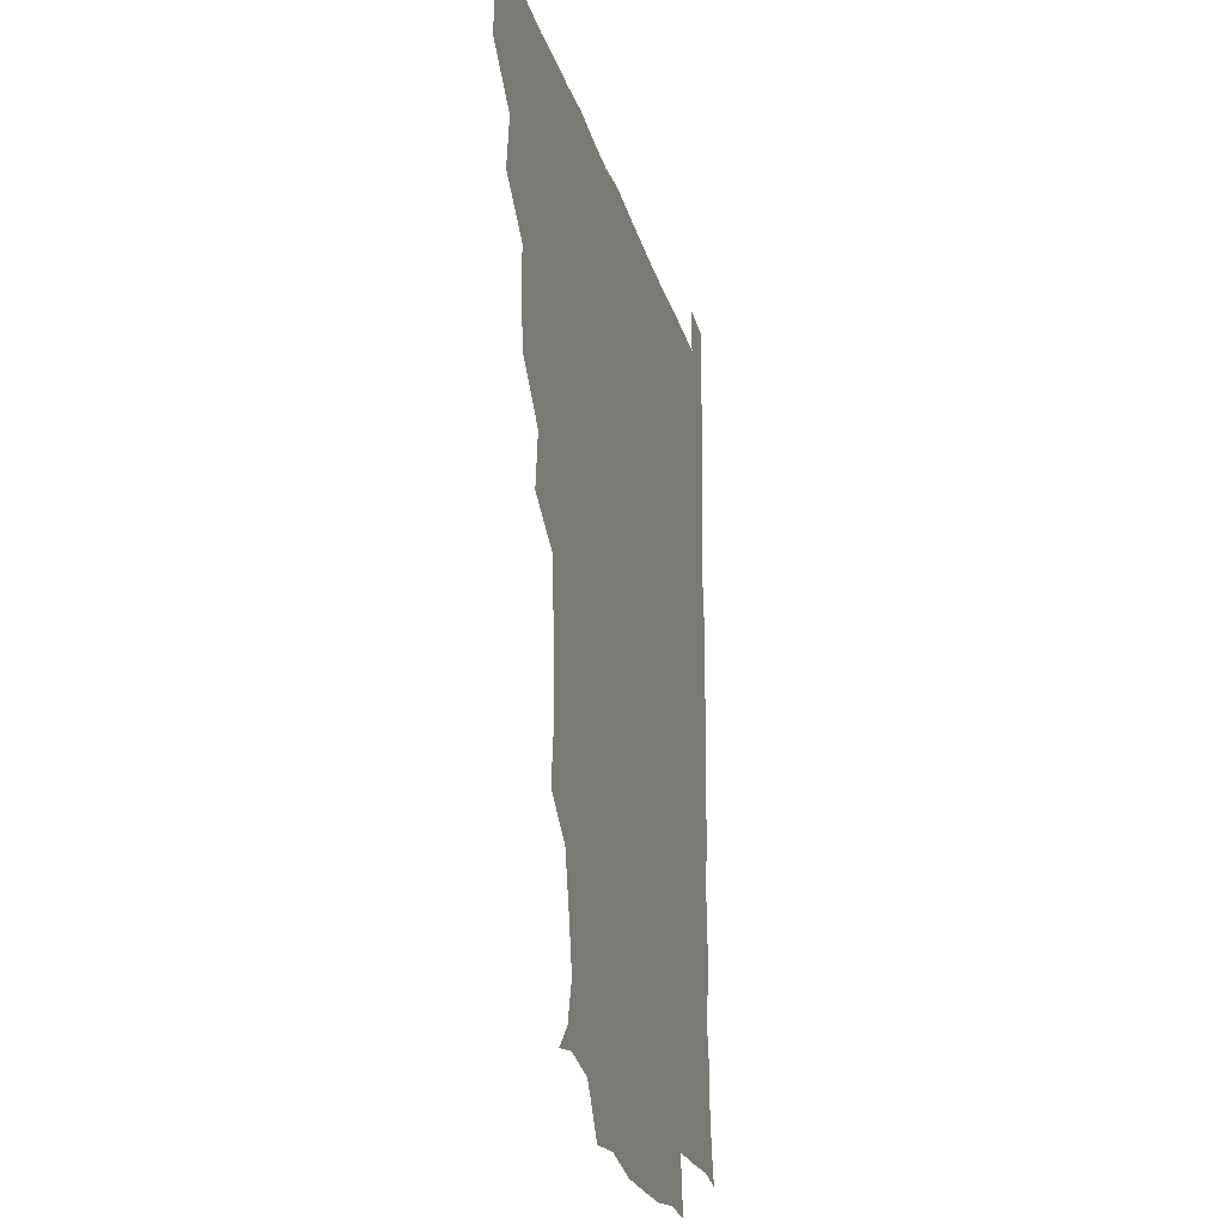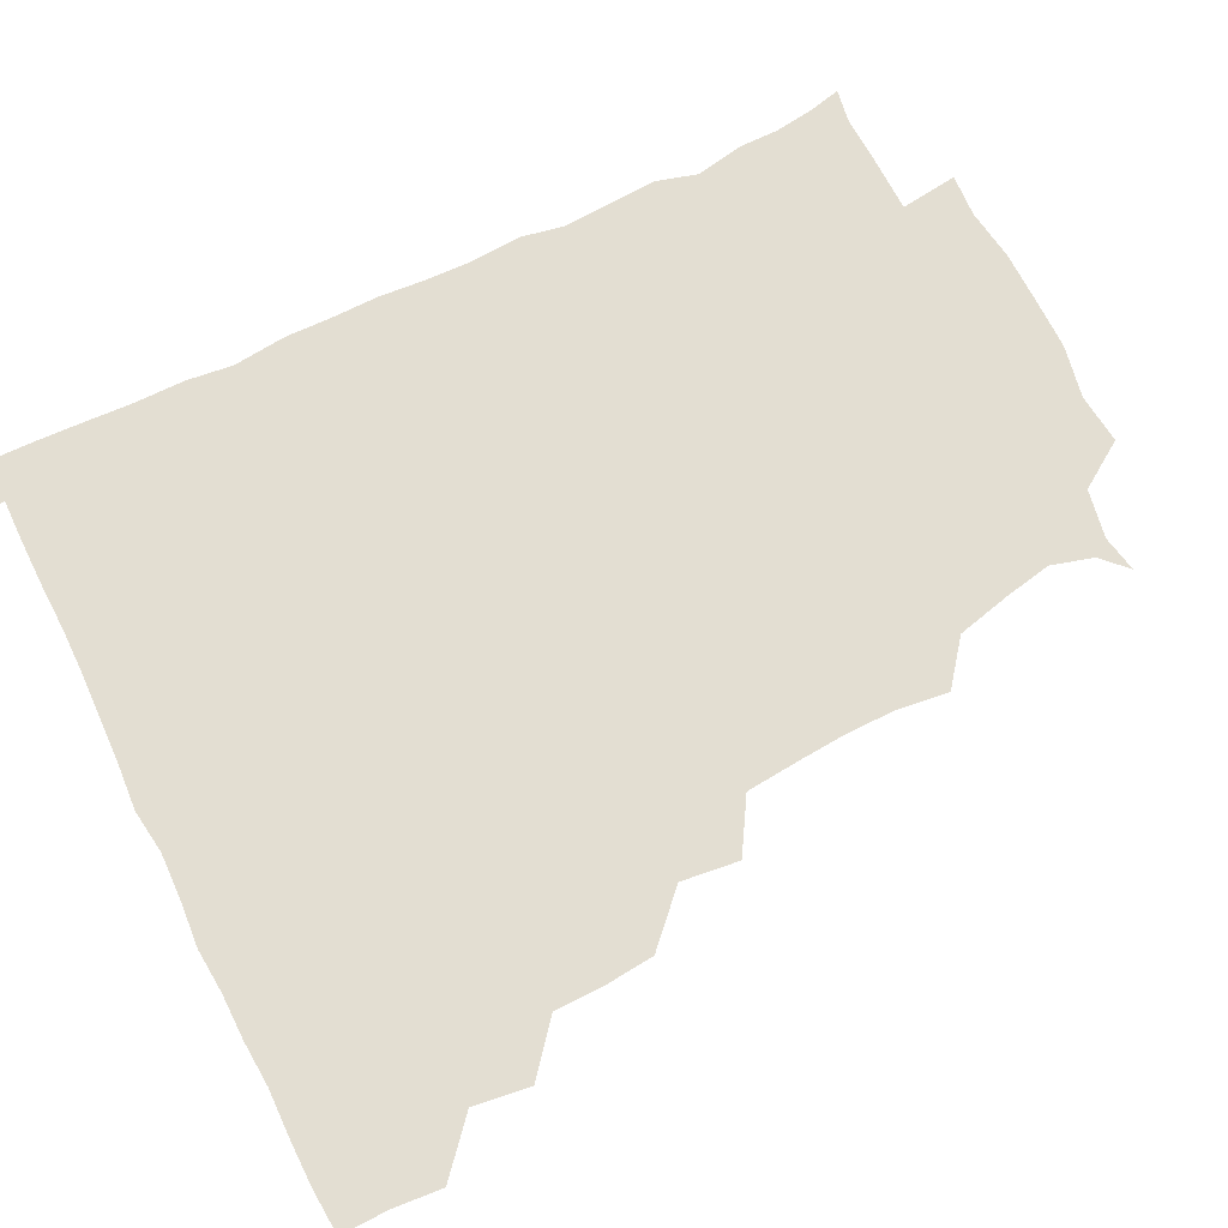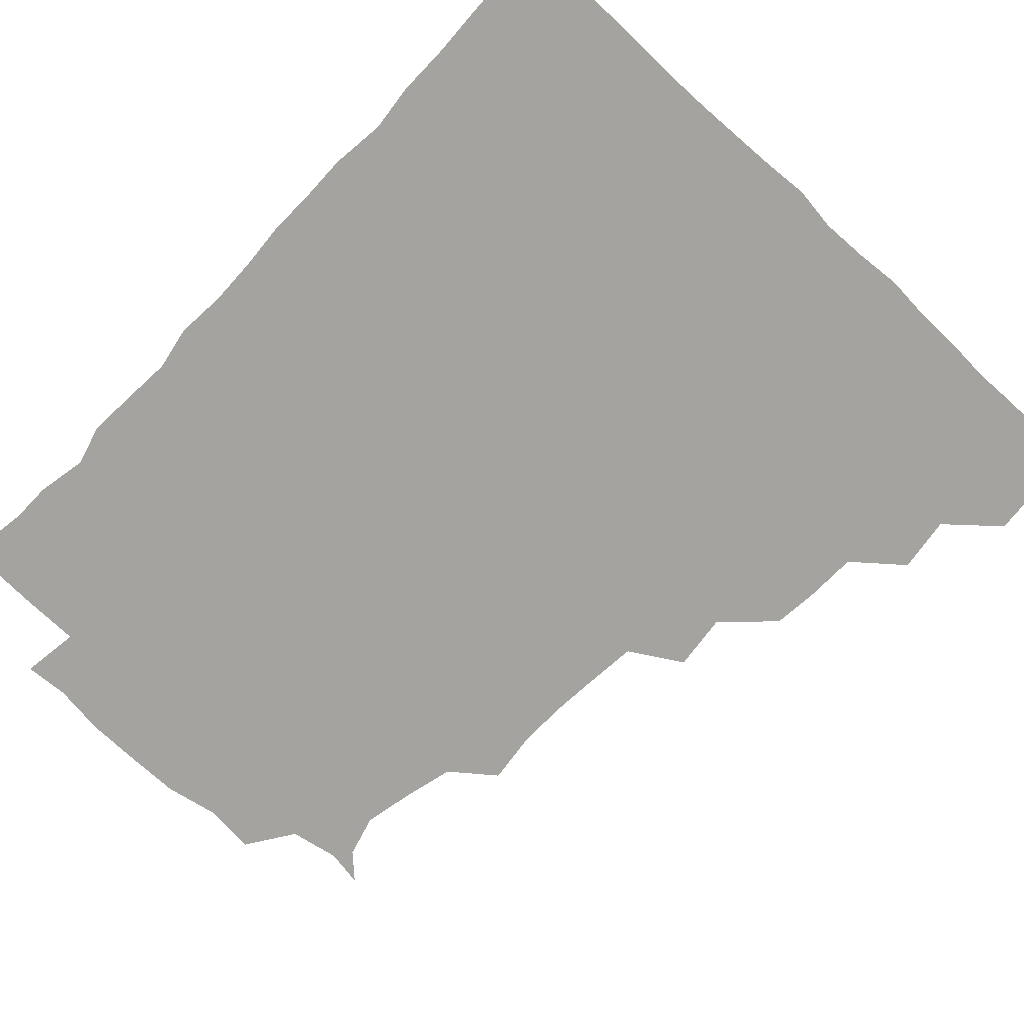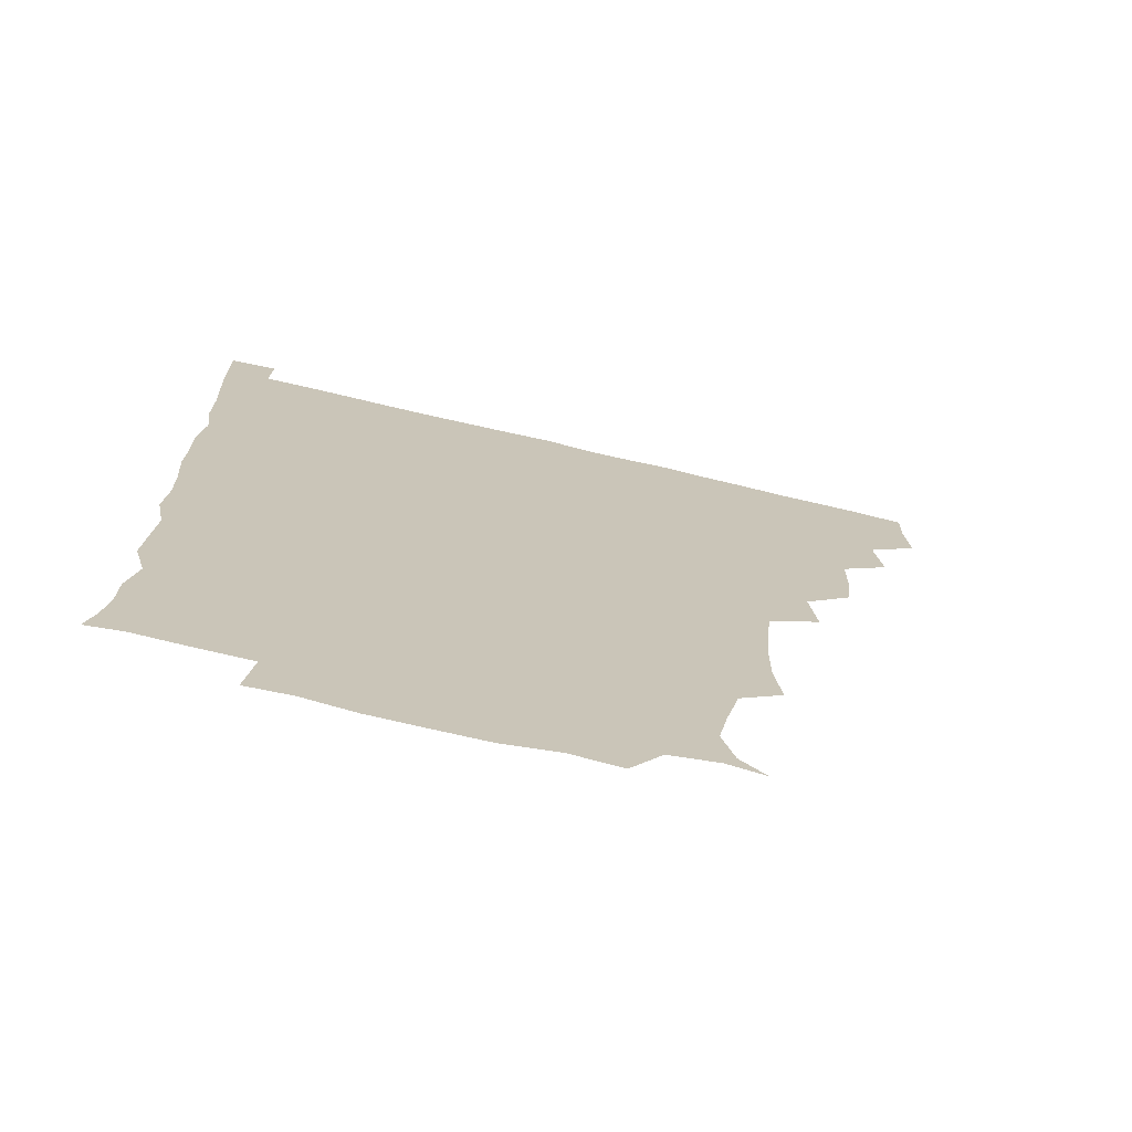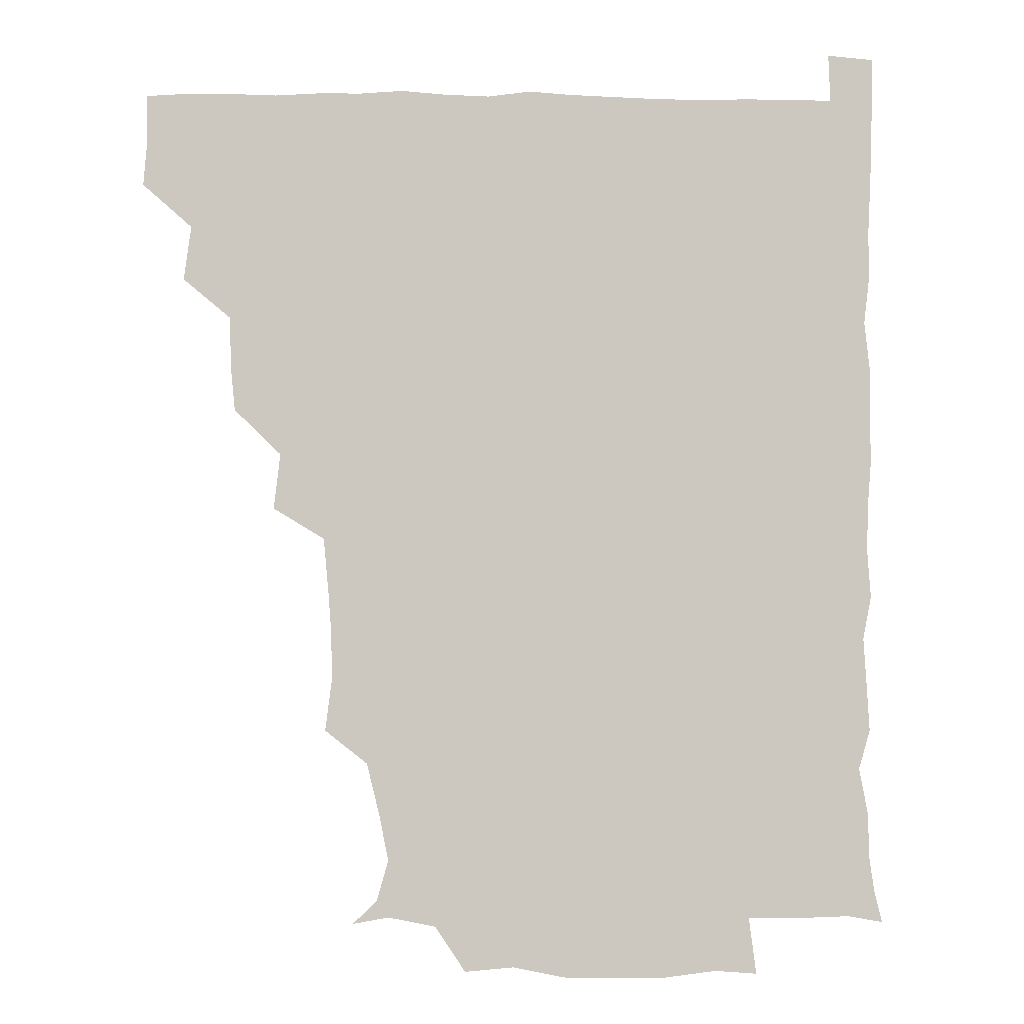
<metadata>
{"format":"obj","ext":"obj","renderer":"f3d","projection":"perspective","resolution":1024,"background":"white","views":[{"elev":-23.0,"azim":-75.7,"up":"+Y"},{"elev":67.5,"azim":-116.4,"up":"+Z"},{"elev":-73.0,"azim":136.7,"up":"+Z"},{"elev":-72.3,"azim":166.7,"up":"+Y"},{"elev":-2.4,"azim":-1.8,"up":"+Y"}]}
</metadata>
<code>
v 435.5 404.6 0
v 436.8 420.7 0
v 436.4 435.8 0
v 449.7 371.6 0
v 452.2 389.9 0
v 451.2 405.4 0
v 451.9 420.7 0
v 451.2 436.7 0
v 467.6 326 0
v 466.2 341.6 0
v 465.9 358.1 0
v 467.7 376.6 0
v 467.1 391.2 0
v 466.8 406 0
v 466.6 420.7 0
v 466 436.7 0
v 481.3 291.8 0
v 483.5 310.6 0
v 482.8 331.2 0
v 482.2 346.3 0
v 482.5 362.2 0
v 482.2 376.8 0
v 481.9 391.4 0
v 481.7 406 0
v 481.4 420.7 0
v 481.3 436.3 0
v 499.4 214.9 0
v 501.5 231.8 0
v 501.4 247.9 0
v 500.4 262.1 0
v 498.7 281.2 0
v 497.6 299.4 0
v 497.3 315.3 0
v 496.1 329.8 0
v 496.3 345.5 0
v 496.8 361.8 0
v 496.9 376.7 0
v 496.6 391.3 0
v 496.5 405.8 0
v 496.4 420.1 0
v 496.2 437.2 0
v 509.1 148.5 0
v 517.3 156.3 0
v 521.2 170.1 0
v 518.2 185.5 0
v 513.8 203.5 0
v 515.4 223.7 0
v 514.8 239.6 0
v 514.1 254.5 0
v 513.1 270 0
v 512.6 286.5 0
v 512.6 302.3 0
v 513.1 318.6 0
v 512.8 332.8 0
v 511.7 346.7 0
v 512.2 362.4 0
v 511.8 376.6 0
v 511.4 391.2 0
v 511.2 405.9 0
v 511.1 420.4 0
v 511.1 437.2 0
v 521.3 150.6 0
v 529.5 161.3 0
v 531.3 178.3 0
v 529 194.4 0
v 527.7 209.3 0
v 529.6 228.5 0
v 528 241.6 0
v 527.5 256.1 0
v 527.4 272.3 0
v 526.6 286.3 0
v 527 303.1 0
v 526.9 316.7 0
v 527.1 332.6 0
v 526.7 347 0
v 526.6 361.8 0
v 527.2 376.8 0
v 526.3 391.2 0
v 526.3 405.8 0
v 526 421.1 0
v 525.5 438.2 0
v 537.5 147.4 0
v 544.3 168.1 0
v 544.2 183.3 0
v 542.3 197 0
v 542.8 213.5 0
v 543.4 229.7 0
v 542.4 243 0
v 542.7 258.6 0
v 541.7 271.8 0
v 541.6 287 0
v 541.2 300.9 0
v 541.7 317.7 0
v 541.9 332.4 0
v 541.5 346.8 0
v 541.3 361.3 0
v 541.8 376.6 0
v 541.6 391 0
v 541.7 405.3 0
v 541.2 420.5 0
v 540.4 437 0
v 547.8 131.9 0
v 555.6 152.8 0
v 557.9 168.4 0
v 557.2 185 0
v 557.3 198.7 0
v 557.2 213.6 0
v 557.6 228.5 0
v 556.7 242.9 0
v 556.7 257.9 0
v 556.6 272.8 0
v 556.1 287.2 0
v 557.2 303.5 0
v 556.2 316.5 0
v 556.8 333.2 0
v 556.3 346.7 0
v 556.8 362 0
v 556.5 376.4 0
v 556.2 391 0
v 556.4 405.5 0
v 556.3 420 0
v 555.7 436.5 0
v 564.5 133.4 0
v 571.5 153.1 0
v 572.2 169.9 0
v 572 183.3 0
v 571.6 198.4 0
v 570.2 215 0
v 573.2 230.1 0
v 571.3 242.8 0
v 571.5 258.3 0
v 571.4 272.2 0
v 571.1 286.8 0
v 571.3 303.5 0
v 571.7 318.3 0
v 571.4 332.4 0
v 571.3 346.8 0
v 571.7 362.4 0
v 571.2 376.4 0
v 571.5 391 0
v 571.2 405.7 0
v 571 420.3 0
v 570.2 438.3 0
v 582.2 129.8 0
v 586.2 153.6 0
v 586.1 169.1 0
v 586.6 183.8 0
v 586.8 199.6 0
v 585.4 212 0
v 585 232.2 0
v 586.3 244.2 0
v 586.7 257.9 0
v 586.4 273 0
v 586.2 287.4 0
v 586.1 303.3 0
v 586.2 318.3 0
v 586.4 332.3 0
v 586.1 346.5 0
v 586.2 361.9 0
v 586.3 376.4 0
v 586.3 391 0
v 586.4 405.4 0
v 585.8 421.1 0
v 584.8 437.2 0
v 600.1 129.5 0
v 600.8 153.1 0
v 600.5 169.1 0
v 601.1 184.6 0
v 601.2 199.5 0
v 602.4 212.2 0
v 601.1 226 0
v 600.9 240.5 0
v 600.3 258.3 0
v 600.9 273.4 0
v 601 287.9 0
v 600.8 303.4 0
v 601.1 317 0
v 601 332.9 0
v 601.2 347.1 0
v 601.2 362 0
v 601.3 376.6 0
v 601.2 391.2 0
v 601.1 406 0
v 600.6 421.2 0
v 599.5 436.6 0
v 617.3 129.6 0
v 615.3 153.1 0
v 615.8 168.1 0
v 615.1 184.1 0
v 615.3 198.7 0
v 616.4 214.5 0
v 615.5 228.9 0
v 615.7 244.9 0
v 615.8 258.3 0
v 615.3 273.8 0
v 615.6 288.3 0
v 615.5 302.7 0
v 616 318.3 0
v 615.8 332.4 0
v 616 347.7 0
v 616 362.3 0
v 616.2 376.7 0
v 616.6 391.3 0
v 616.7 405.6 0
v 616 420.8 0
v 614.8 436 0
v 634.3 131.8 0
v 630.9 151.1 0
v 629.9 169 0
v 630.1 183.4 0
v 629.6 199.1 0
v 630 215.2 0
v 629.9 229.9 0
v 629.9 243.9 0
v 630.4 259.3 0
v 630.3 272.9 0
v 630.1 288.2 0
v 630.3 301.9 0
v 629.7 319.7 0
v 630.4 332.9 0
v 630.5 348.4 0
v 630.8 362 0
v 631.1 376.7 0
v 631.2 391.3 0
v 631.4 406 0
v 631.4 420.5 0
v 630.4 435.7 0
v 648.6 130.8 0
v 646.1 149.8 0
v 645 166.5 0
v 643.8 183.9 0
v 643.8 199.2 0
v 643.7 215.2 0
v 644.3 229.1 0
v 645.2 241.3 0
v 643.6 259.6 0
v 644.5 273.4 0
v 644.2 288.4 0
v 645.8 301 0
v 644.7 317.5 0
v 645.1 332 0
v 644.4 348.5 0
v 645.5 361.9 0
v 645.7 378.1 0
v 645.9 391.6 0
v 646.1 406.2 0
v 646.3 420.6 0
v 645.5 436.1 0
v 666 149.9 0
v 659.7 167.9 0
v 658.5 182.8 0
v 657.9 198.1 0
v 657.4 213.6 0
v 657.7 229.1 0
v 658.5 242.9 0
v 658.7 257.2 0
v 658.5 272.9 0
v 659.2 286.7 0
v 659 303.1 0
v 659 317.6 0
v 660.2 331.1 0
v 660 346.4 0
v 660 361.5 0
v 659.7 377.8 0
v 660.3 392 0
v 660.9 406.3 0
v 661 420.9 0
v 660.8 436.1 0
v 680.8 150.4 0
v 675.4 165.2 0
v 672.8 180.6 0
v 672.1 195.2 0
v 671.3 210.1 0
v 672 225.8 0
v 671.8 240.6 0
v 672.2 255.2 0
v 673 270.3 0
v 672.2 286.3 0
v 672.7 301.2 0
v 674.6 314.6 0
v 673.5 331.2 0
v 673.1 346.9 0
v 673.9 361.2 0
v 674.5 376.2 0
v 675.2 391.1 0
v 675.5 406.4 0
v 675.9 421 0
v 676.2 435.8 0
v 675.5 451.8 0
v 692.5 148.3 0
v 689.8 159.3 0
v 688 172 0
v 688 184.9 0
v 684.9 201.4 0
v 688.7 214.6 0
v 687.7 230.1 0
v 686.6 246.6 0
v 689.4 261 0
v 688.2 277.5 0
v 688.6 293.5 0
v 689.7 308.7 0
v 689.4 324.3 0
v 689.7 339.4 0
v 687.7 357.3 0
v 689.4 372.4 0
v 689.3 389.5 0
v 690.1 405.5 0
v 690.6 420.8 0
v 690.8 435.8 0
v 690.9 450.4 0
f 5 6 1
f 1 6 2
f 6 7 2
f 2 7 3
f 7 8 3
f 11 12 4
f 4 12 5
f 12 13 5
f 5 13 6
f 13 14 6
f 6 14 7
f 14 15 7
f 7 15 8
f 15 16 8
f 18 19 9
f 9 19 10
f 19 20 10
f 10 20 11
f 20 21 11
f 11 21 12
f 21 22 12
f 12 22 13
f 22 23 13
f 13 23 14
f 23 24 14
f 14 24 15
f 24 25 15
f 15 25 16
f 25 26 16
f 31 32 17
f 17 32 18
f 32 33 18
f 18 33 19
f 33 34 19
f 19 34 20
f 34 35 20
f 20 35 21
f 35 36 21
f 21 36 22
f 36 37 22
f 22 37 23
f 37 38 23
f 23 38 24
f 38 39 24
f 24 39 25
f 39 40 25
f 25 40 26
f 40 41 26
f 46 47 27
f 27 47 28
f 47 48 28
f 28 48 29
f 48 49 29
f 29 49 30
f 49 50 30
f 30 50 31
f 50 51 31
f 31 51 32
f 51 52 32
f 32 52 33
f 52 53 33
f 33 53 34
f 53 54 34
f 34 54 35
f 54 55 35
f 35 55 36
f 55 56 36
f 36 56 37
f 56 57 37
f 37 57 38
f 57 58 38
f 38 58 39
f 58 59 39
f 39 59 40
f 59 60 40
f 40 60 41
f 60 61 41
f 42 62 43
f 62 63 43
f 43 63 44
f 63 64 44
f 44 64 45
f 64 65 45
f 45 65 46
f 65 66 46
f 46 66 47
f 66 67 47
f 47 67 48
f 67 68 48
f 48 68 49
f 68 69 49
f 49 69 50
f 69 70 50
f 50 70 51
f 70 71 51
f 51 71 52
f 71 72 52
f 52 72 53
f 72 73 53
f 53 73 54
f 73 74 54
f 54 74 55
f 74 75 55
f 55 75 56
f 75 76 56
f 56 76 57
f 76 77 57
f 57 77 58
f 77 78 58
f 58 78 59
f 78 79 59
f 59 79 60
f 79 80 60
f 60 80 61
f 80 81 61
f 62 82 63
f 82 83 63
f 63 83 64
f 83 84 64
f 64 84 65
f 84 85 65
f 65 85 66
f 85 86 66
f 66 86 67
f 86 87 67
f 67 87 68
f 87 88 68
f 68 88 69
f 88 89 69
f 69 89 70
f 89 90 70
f 70 90 71
f 90 91 71
f 71 91 72
f 91 92 72
f 72 92 73
f 92 93 73
f 73 93 74
f 93 94 74
f 74 94 75
f 94 95 75
f 75 95 76
f 95 96 76
f 76 96 77
f 96 97 77
f 77 97 78
f 97 98 78
f 78 98 79
f 98 99 79
f 79 99 80
f 99 100 80
f 80 100 81
f 100 101 81
f 102 103 82
f 82 103 83
f 103 104 83
f 83 104 84
f 104 105 84
f 84 105 85
f 105 106 85
f 85 106 86
f 106 107 86
f 86 107 87
f 107 108 87
f 87 108 88
f 108 109 88
f 88 109 89
f 109 110 89
f 89 110 90
f 110 111 90
f 90 111 91
f 111 112 91
f 91 112 92
f 112 113 92
f 92 113 93
f 113 114 93
f 93 114 94
f 114 115 94
f 94 115 95
f 115 116 95
f 95 116 96
f 116 117 96
f 96 117 97
f 117 118 97
f 97 118 98
f 118 119 98
f 98 119 99
f 119 120 99
f 99 120 100
f 120 121 100
f 100 121 101
f 121 122 101
f 102 123 103
f 123 124 103
f 103 124 104
f 124 125 104
f 104 125 105
f 125 126 105
f 105 126 106
f 126 127 106
f 106 127 107
f 127 128 107
f 107 128 108
f 128 129 108
f 108 129 109
f 129 130 109
f 109 130 110
f 130 131 110
f 110 131 111
f 131 132 111
f 111 132 112
f 132 133 112
f 112 133 113
f 133 134 113
f 113 134 114
f 134 135 114
f 114 135 115
f 135 136 115
f 115 136 116
f 136 137 116
f 116 137 117
f 137 138 117
f 117 138 118
f 138 139 118
f 118 139 119
f 139 140 119
f 119 140 120
f 140 141 120
f 120 141 121
f 141 142 121
f 121 142 122
f 142 143 122
f 123 144 124
f 144 145 124
f 124 145 125
f 145 146 125
f 125 146 126
f 146 147 126
f 126 147 127
f 147 148 127
f 127 148 128
f 148 149 128
f 128 149 129
f 149 150 129
f 129 150 130
f 150 151 130
f 130 151 131
f 151 152 131
f 131 152 132
f 152 153 132
f 132 153 133
f 153 154 133
f 133 154 134
f 154 155 134
f 134 155 135
f 155 156 135
f 135 156 136
f 156 157 136
f 136 157 137
f 157 158 137
f 137 158 138
f 158 159 138
f 138 159 139
f 159 160 139
f 139 160 140
f 160 161 140
f 140 161 141
f 161 162 141
f 141 162 142
f 162 163 142
f 142 163 143
f 163 164 143
f 144 165 145
f 165 166 145
f 145 166 146
f 166 167 146
f 146 167 147
f 167 168 147
f 147 168 148
f 168 169 148
f 148 169 149
f 169 170 149
f 149 170 150
f 170 171 150
f 150 171 151
f 171 172 151
f 151 172 152
f 172 173 152
f 152 173 153
f 173 174 153
f 153 174 154
f 174 175 154
f 154 175 155
f 175 176 155
f 155 176 156
f 176 177 156
f 156 177 157
f 177 178 157
f 157 178 158
f 178 179 158
f 158 179 159
f 179 180 159
f 159 180 160
f 180 181 160
f 160 181 161
f 181 182 161
f 161 182 162
f 182 183 162
f 162 183 163
f 183 184 163
f 163 184 164
f 184 185 164
f 165 186 166
f 186 187 166
f 166 187 167
f 187 188 167
f 167 188 168
f 188 189 168
f 168 189 169
f 189 190 169
f 169 190 170
f 190 191 170
f 170 191 171
f 191 192 171
f 171 192 172
f 192 193 172
f 172 193 173
f 193 194 173
f 173 194 174
f 194 195 174
f 174 195 175
f 195 196 175
f 175 196 176
f 196 197 176
f 176 197 177
f 197 198 177
f 177 198 178
f 198 199 178
f 178 199 179
f 199 200 179
f 179 200 180
f 200 201 180
f 180 201 181
f 201 202 181
f 181 202 182
f 202 203 182
f 182 203 183
f 203 204 183
f 183 204 184
f 204 205 184
f 184 205 185
f 205 206 185
f 186 207 187
f 207 208 187
f 187 208 188
f 208 209 188
f 188 209 189
f 209 210 189
f 189 210 190
f 210 211 190
f 190 211 191
f 211 212 191
f 191 212 192
f 212 213 192
f 192 213 193
f 213 214 193
f 193 214 194
f 214 215 194
f 194 215 195
f 215 216 195
f 195 216 196
f 216 217 196
f 196 217 197
f 217 218 197
f 197 218 198
f 218 219 198
f 198 219 199
f 219 220 199
f 199 220 200
f 220 221 200
f 200 221 201
f 221 222 201
f 201 222 202
f 222 223 202
f 202 223 203
f 223 224 203
f 203 224 204
f 224 225 204
f 204 225 205
f 225 226 205
f 205 226 206
f 226 227 206
f 207 228 208
f 228 229 208
f 208 229 209
f 229 230 209
f 209 230 210
f 230 231 210
f 210 231 211
f 231 232 211
f 211 232 212
f 232 233 212
f 212 233 213
f 233 234 213
f 213 234 214
f 234 235 214
f 214 235 215
f 235 236 215
f 215 236 216
f 236 237 216
f 216 237 217
f 237 238 217
f 217 238 218
f 238 239 218
f 218 239 219
f 239 240 219
f 219 240 220
f 240 241 220
f 220 241 221
f 241 242 221
f 221 242 222
f 242 243 222
f 222 243 223
f 243 244 223
f 223 244 224
f 244 245 224
f 224 245 225
f 245 246 225
f 225 246 226
f 246 247 226
f 226 247 227
f 247 248 227
f 229 249 230
f 249 250 230
f 230 250 231
f 250 251 231
f 231 251 232
f 251 252 232
f 232 252 233
f 252 253 233
f 233 253 234
f 253 254 234
f 234 254 235
f 254 255 235
f 235 255 236
f 255 256 236
f 236 256 237
f 256 257 237
f 237 257 238
f 257 258 238
f 238 258 239
f 258 259 239
f 239 259 240
f 259 260 240
f 240 260 241
f 260 261 241
f 241 261 242
f 261 262 242
f 242 262 243
f 262 263 243
f 243 263 244
f 263 264 244
f 244 264 245
f 264 265 245
f 245 265 246
f 265 266 246
f 246 266 247
f 266 267 247
f 247 267 248
f 267 268 248
f 249 269 250
f 269 270 250
f 250 270 251
f 270 271 251
f 251 271 252
f 271 272 252
f 252 272 253
f 272 273 253
f 253 273 254
f 273 274 254
f 254 274 255
f 274 275 255
f 255 275 256
f 275 276 256
f 256 276 257
f 276 277 257
f 257 277 258
f 277 278 258
f 258 278 259
f 278 279 259
f 259 279 260
f 279 280 260
f 260 280 261
f 280 281 261
f 261 281 262
f 281 282 262
f 262 282 263
f 282 283 263
f 263 283 264
f 283 284 264
f 264 284 265
f 284 285 265
f 265 285 266
f 285 286 266
f 266 286 267
f 286 287 267
f 267 287 268
f 287 288 268
f 269 290 270
f 290 291 270
f 270 291 271
f 291 292 271
f 271 292 272
f 292 293 272
f 272 293 273
f 293 294 273
f 273 294 274
f 294 295 274
f 274 295 275
f 295 296 275
f 275 296 276
f 296 297 276
f 276 297 277
f 297 298 277
f 277 298 278
f 298 299 278
f 278 299 279
f 299 300 279
f 279 300 280
f 300 301 280
f 280 301 281
f 301 302 281
f 281 302 282
f 302 303 282
f 282 303 283
f 303 304 283
f 283 304 284
f 304 305 284
f 284 305 285
f 305 306 285
f 285 306 286
f 306 307 286
f 286 307 287
f 307 308 287
f 287 308 288
f 308 309 288
f 288 309 289
f 309 310 289

</code>
